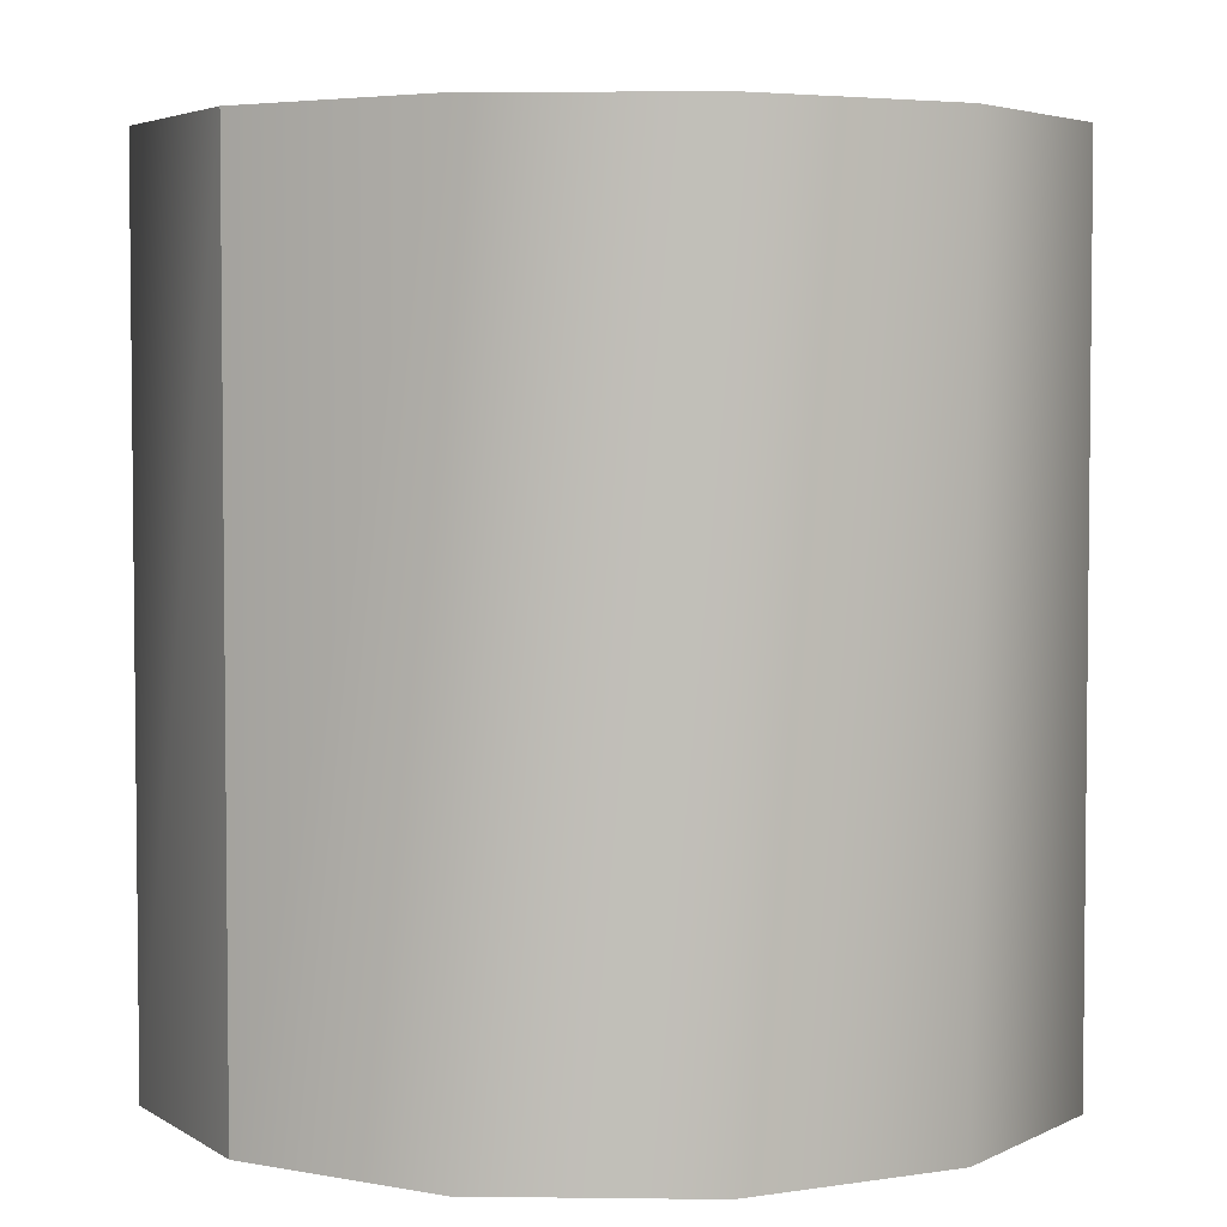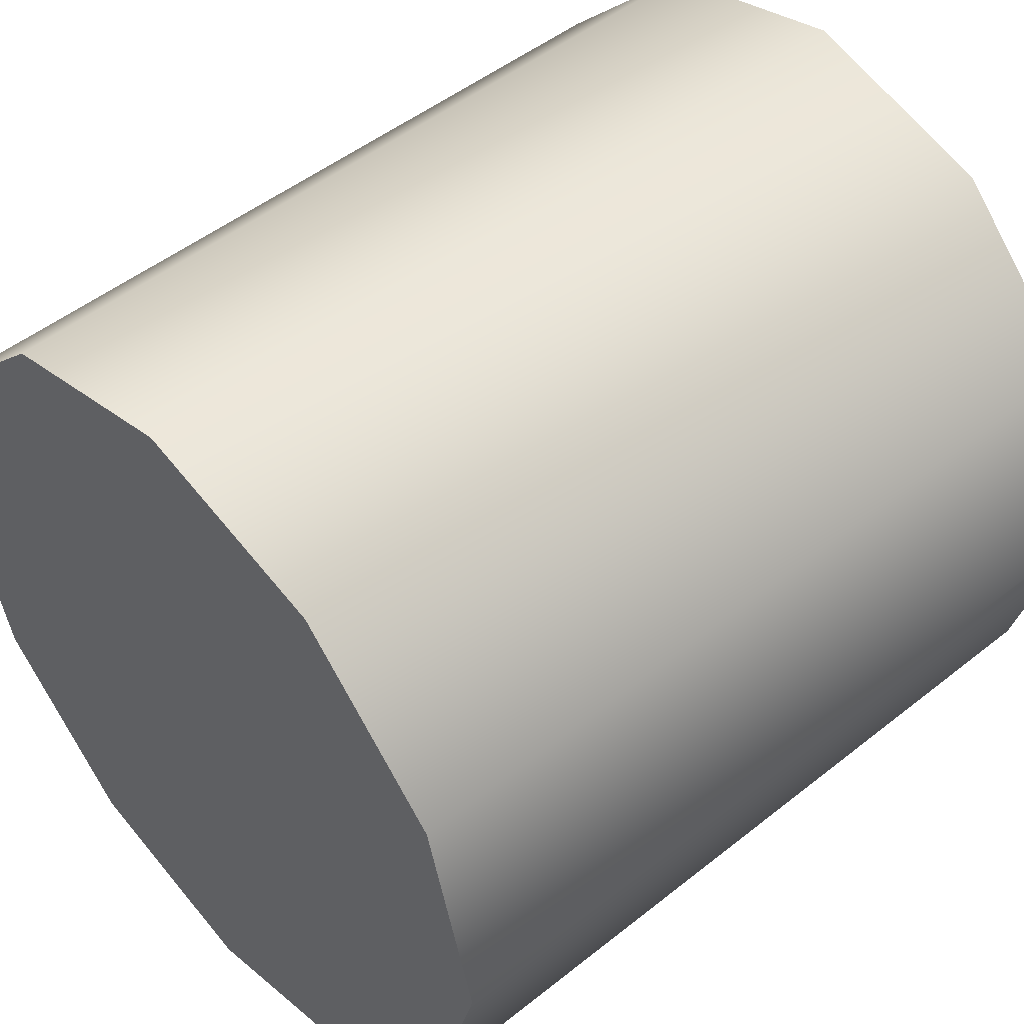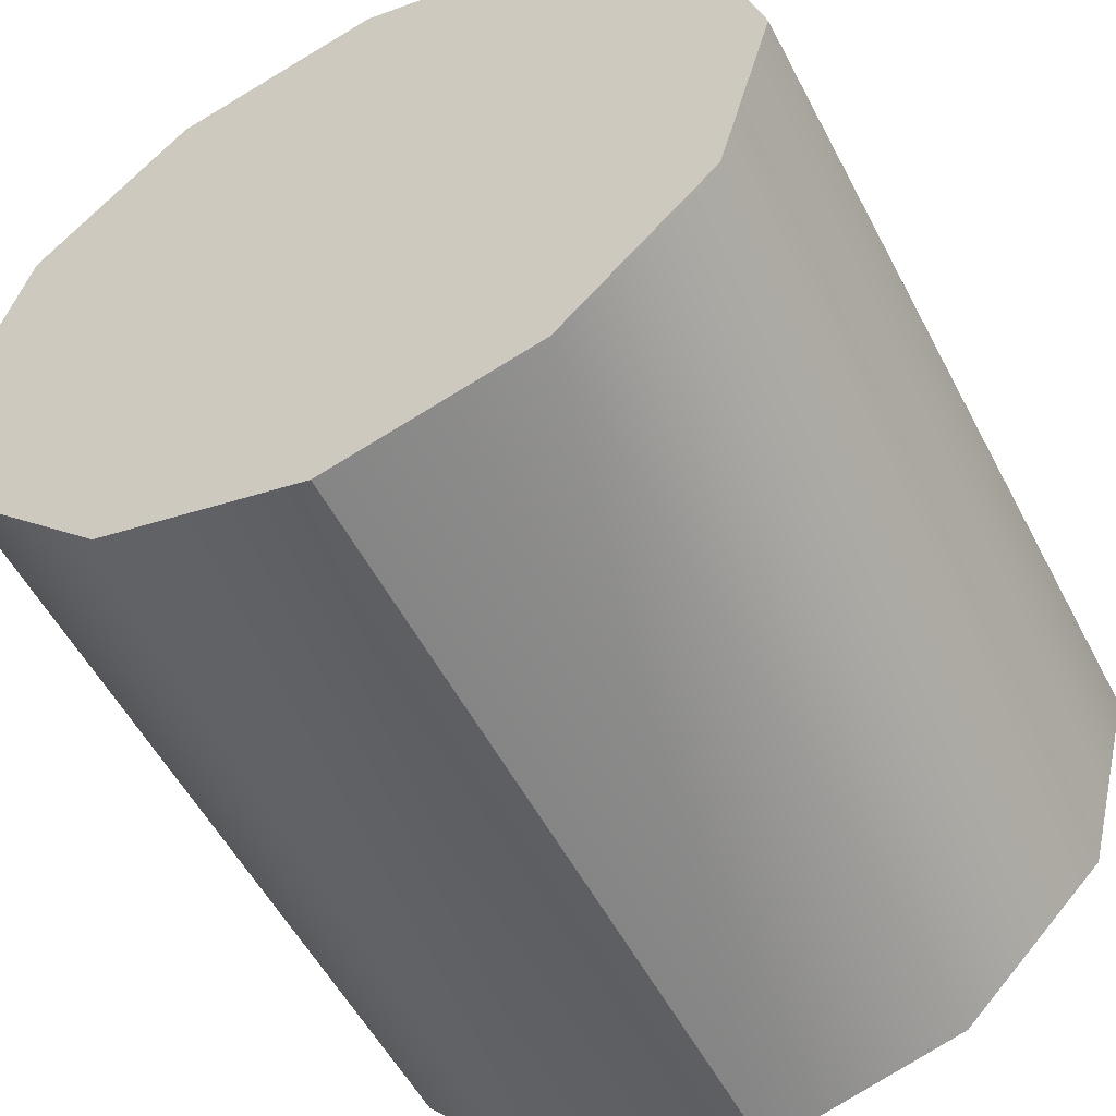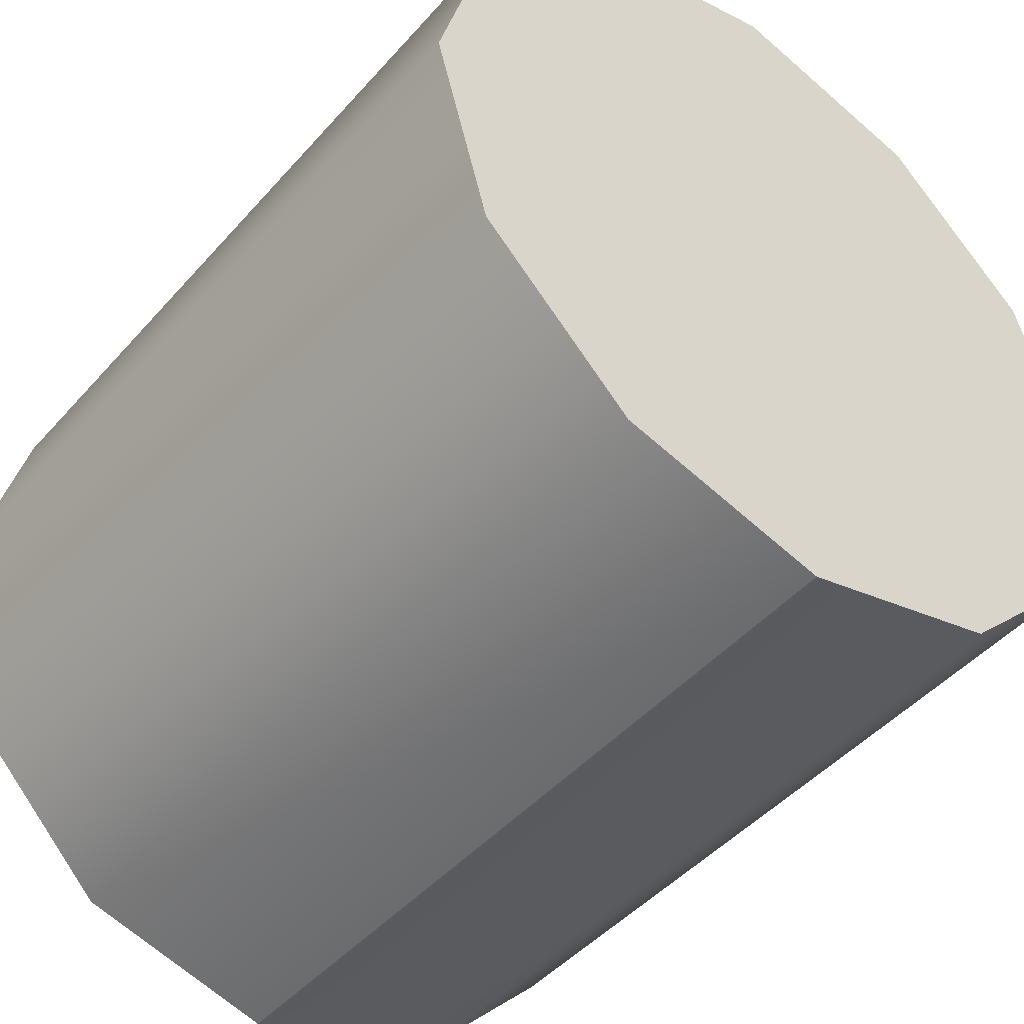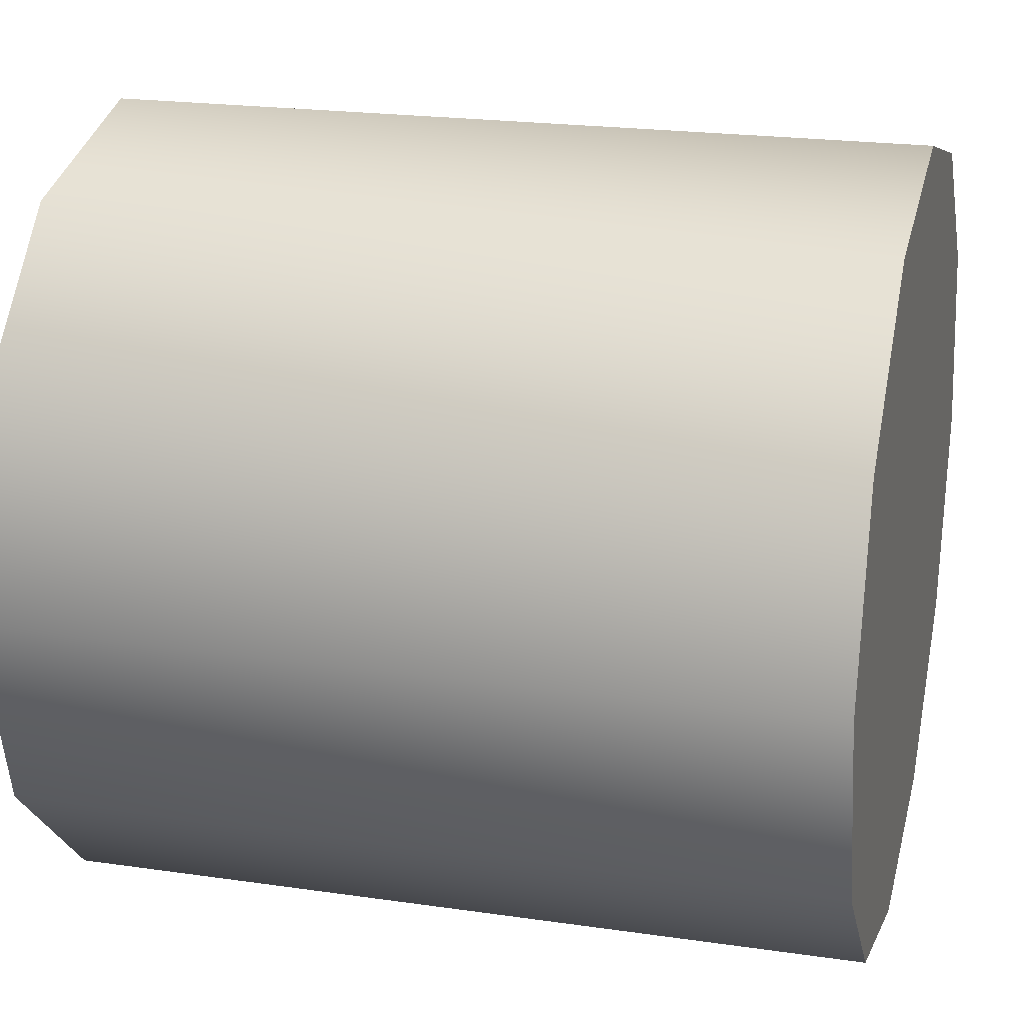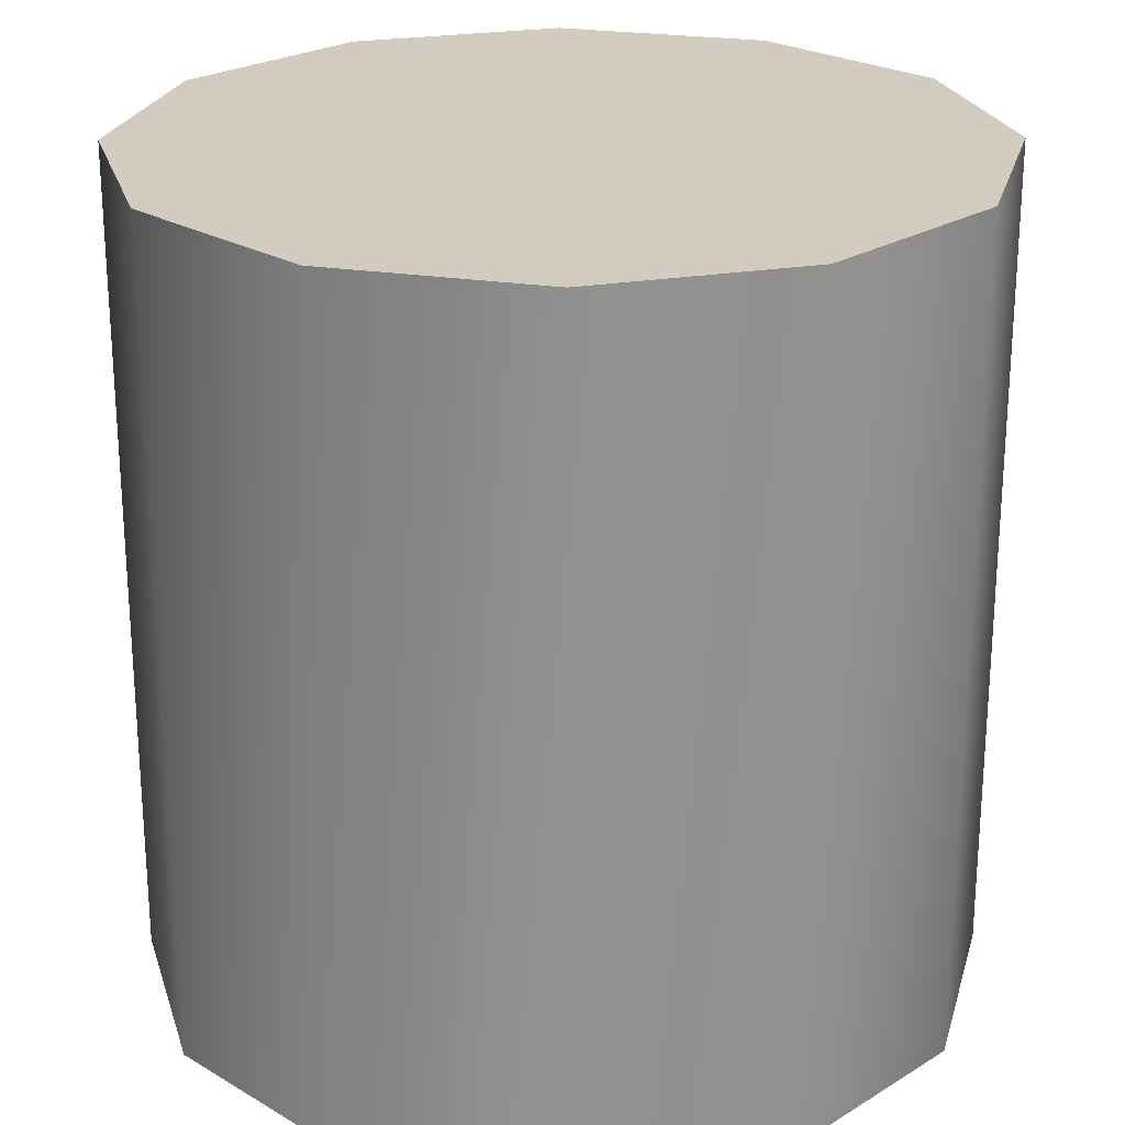
<metadata>
{"format":"obj","ext":"obj","renderer":"f3d","projection":"perspective","resolution":1024,"background":"white","views":[{"elev":4.1,"azim":-132.6,"up":"+Y"},{"elev":49.1,"azim":-131.5,"up":"+Z"},{"elev":-54.6,"azim":-152.7,"up":"+Z"},{"elev":-46.0,"azim":141.4,"up":"+Z"},{"elev":21.2,"azim":104.6,"up":"+Z"},{"elev":24.0,"azim":-30.5,"up":"+Y"}]}
</metadata>
<code>
v -0 1 -1
v -0 -1 -1
v -0.5 1 -0.866
v -0.5 -1 -0.866
v -0.866 1 -0.5
v -0.866 -1 -0.5
v -1 1 -0
v -1 -1 -0
v -0.866 1 0.5
v -0.866 -1 0.5
v -0.5 1 0.866
v -0.5 -1 0.866
v -0 1 1
v -0 -1 1
v 0.5 1 0.866
v 0.5 -1 0.866
v 0.866 1 0.5
v 0.866 -1 0.5
v 1 1 0
v 1 -1 0
v 0.866 1 -0.5
v 0.866 -1 -0.5
v 0.5 1 -0.866
v 0.5 -1 -0.866
v -0 1 -1
v -0 -1 -1
v -0 1 -1
v -0.5 1 -0.866
v -0.866 1 -0.5
v -0 -1 -1
v -0.866 -1 -0.5
v -0.5 -1 -0.866
v -1 1 -0
v -1 -1 -0
v -0.866 1 0.5
v -0.866 -1 0.5
v -0.5 1 0.866
v -0.5 -1 0.866
v -0 1 1
v -0 -1 1
v 0.5 1 0.866
v 0.5 -1 0.866
v 0.866 1 0.5
v 0.866 -1 0.5
v 1 1 0
v 1 -1 0
v 0.866 1 -0.5
v 0.866 -1 -0.5
v 0.5 1 -0.866
v 0.5 -1 -0.866
f 1 2 3
f 3 2 4
f 3 4 5
f 5 4 6
f 5 6 7
f 7 6 8
f 7 8 9
f 9 8 10
f 9 10 11
f 11 10 12
f 11 12 13
f 13 12 14
f 13 14 15
f 15 14 16
f 15 16 17
f 17 16 18
f 17 18 19
f 19 18 20
f 19 20 21
f 21 20 22
f 21 22 23
f 23 22 24
f 23 24 25
f 25 24 26
f 27 28 29
f 30 31 32
f 27 29 33
f 30 34 31
f 27 33 35
f 30 36 34
f 27 35 37
f 30 38 36
f 27 37 39
f 30 40 38
f 27 39 41
f 30 42 40
f 27 41 43
f 30 44 42
f 27 43 45
f 30 46 44
f 27 45 47
f 30 48 46
f 27 47 49
f 30 50 48

</code>
